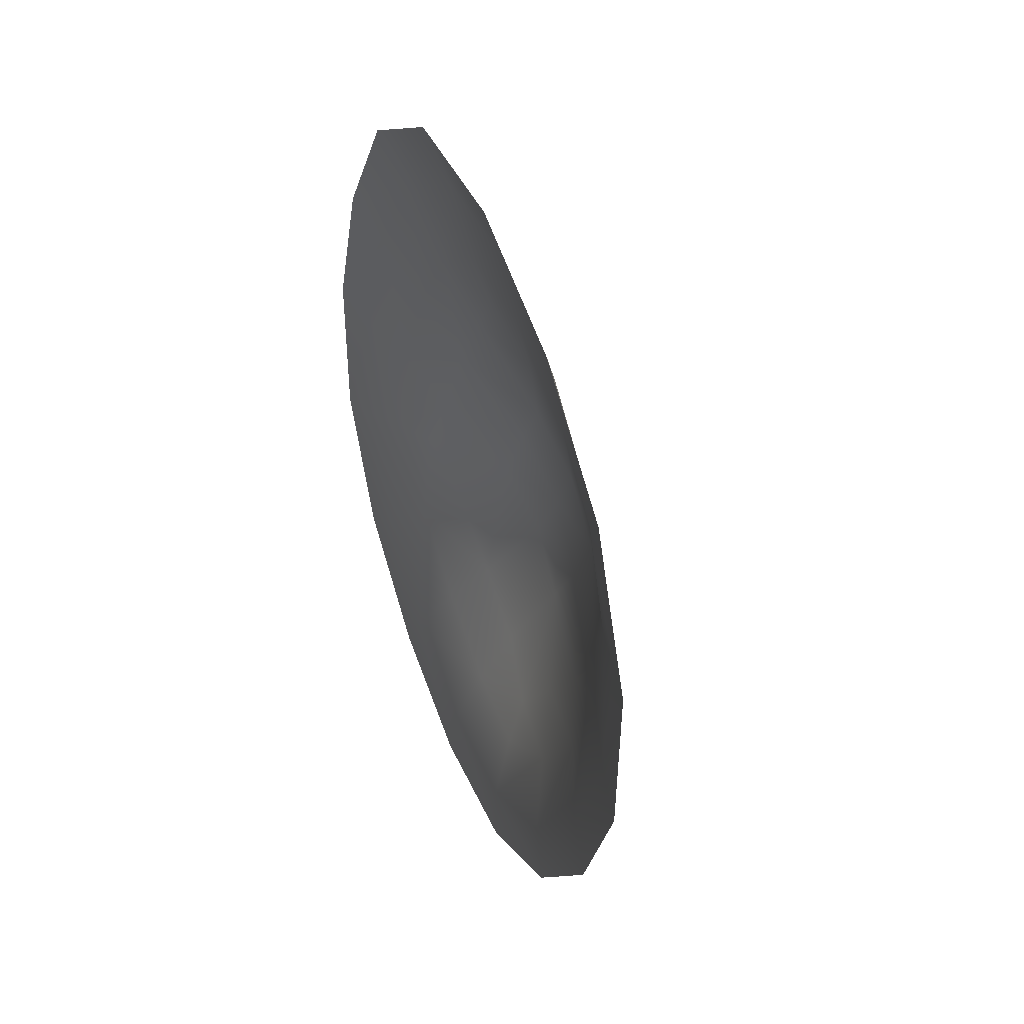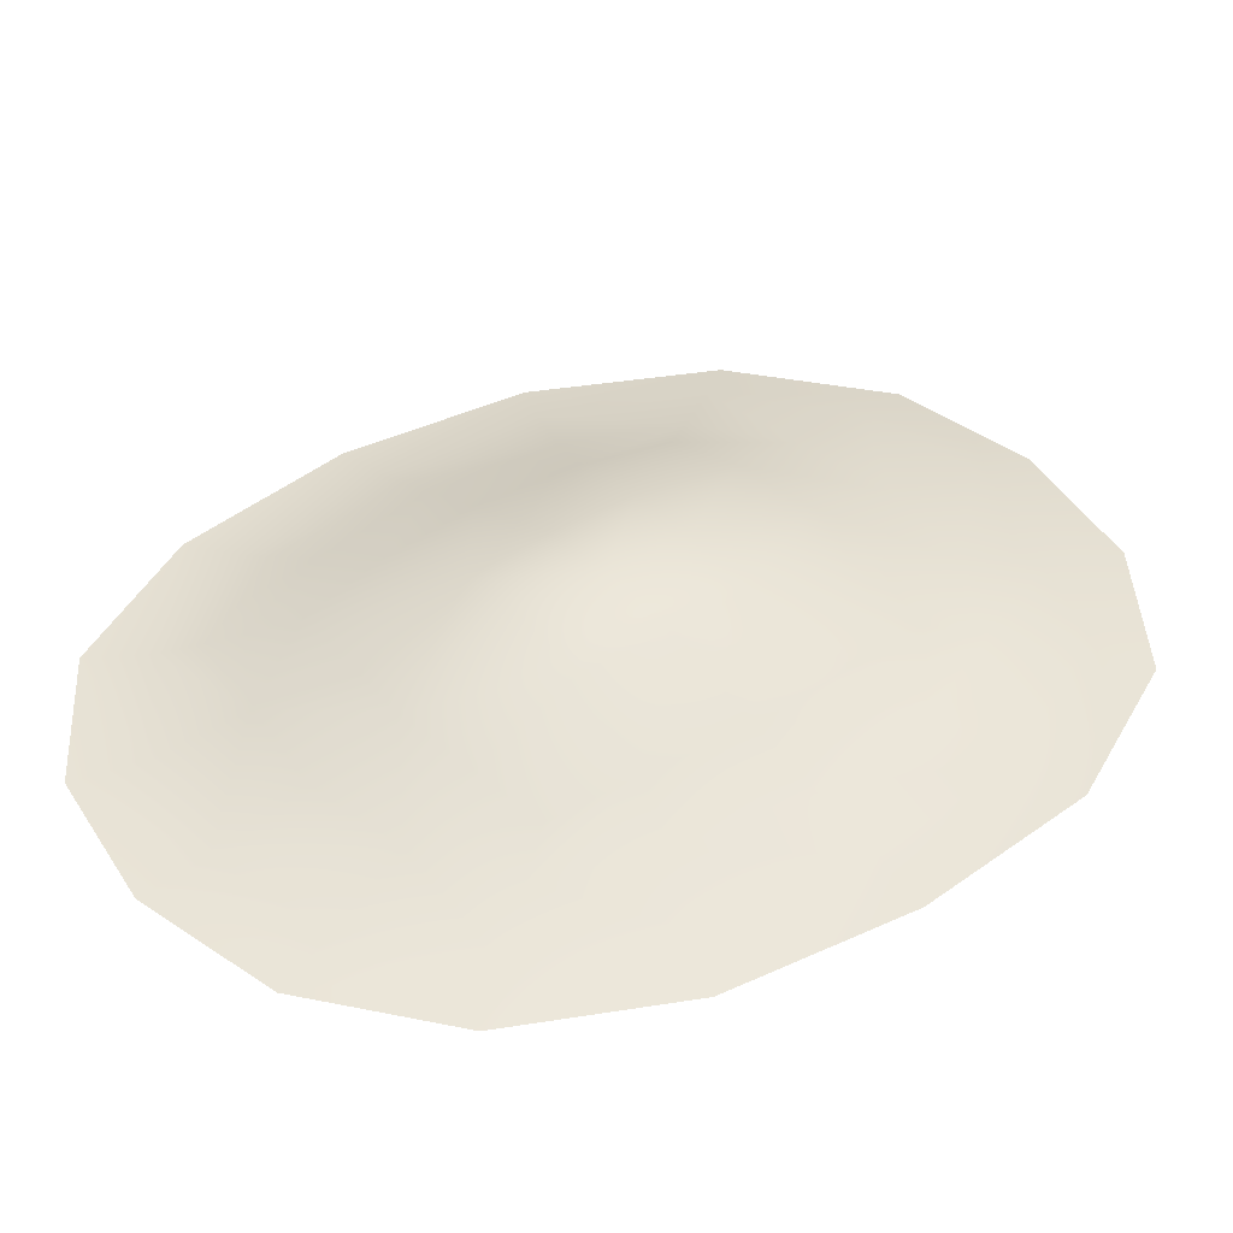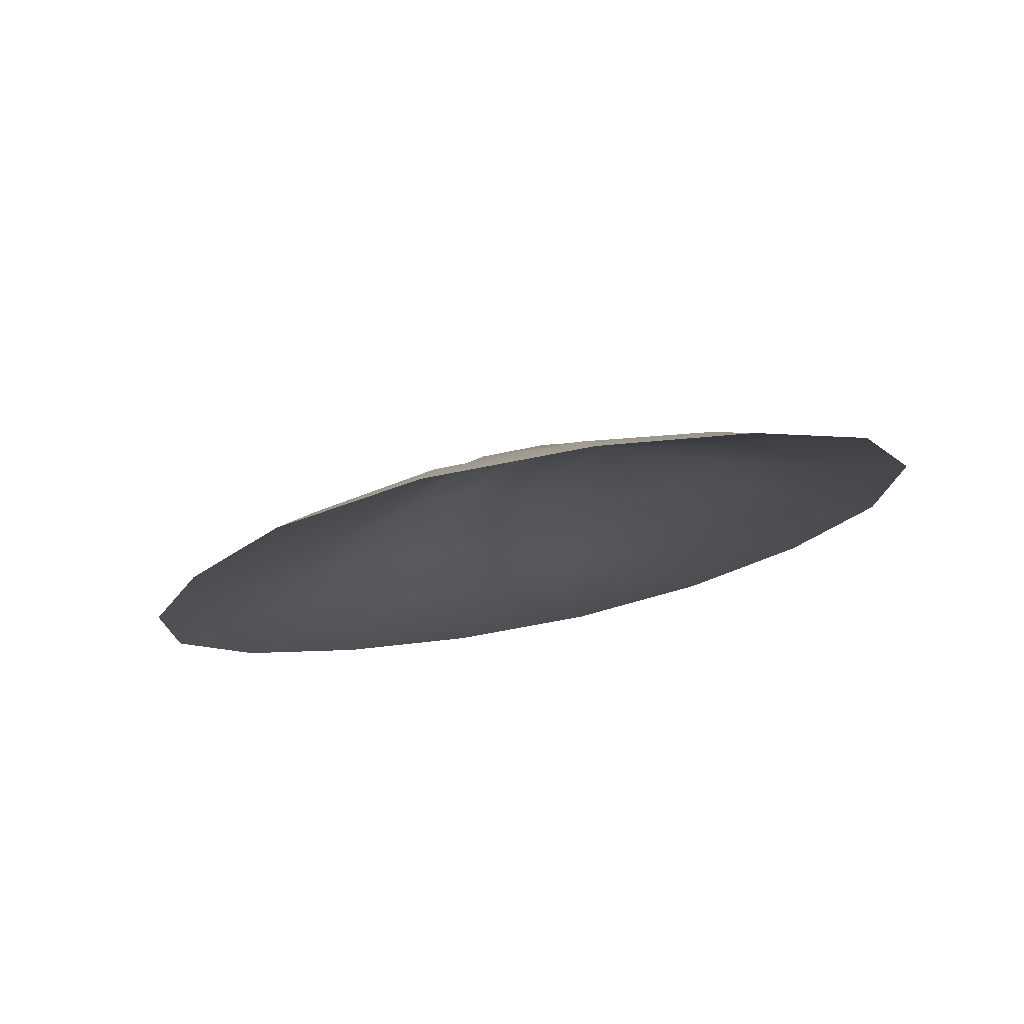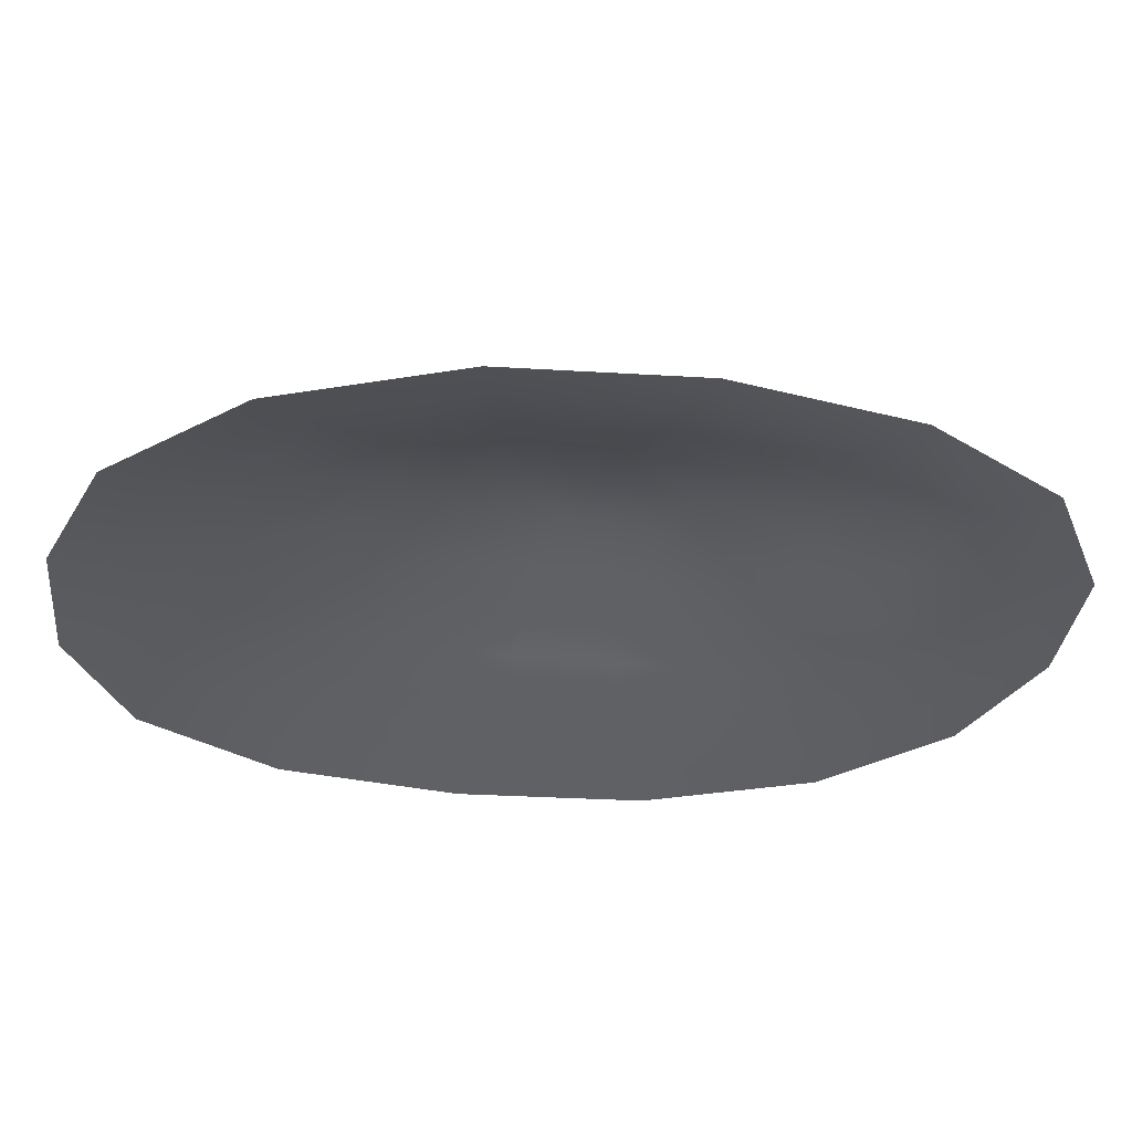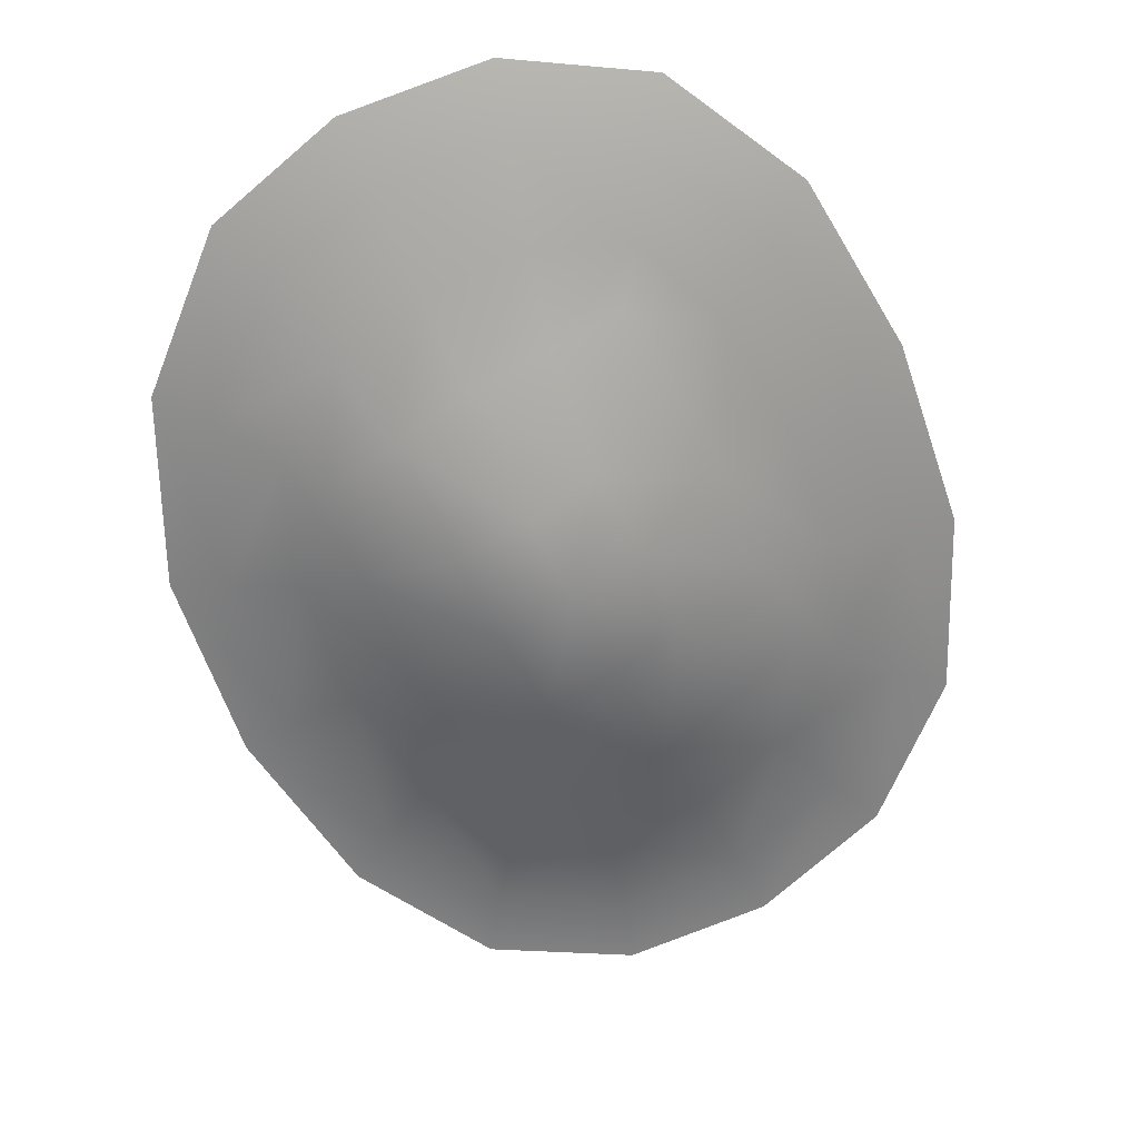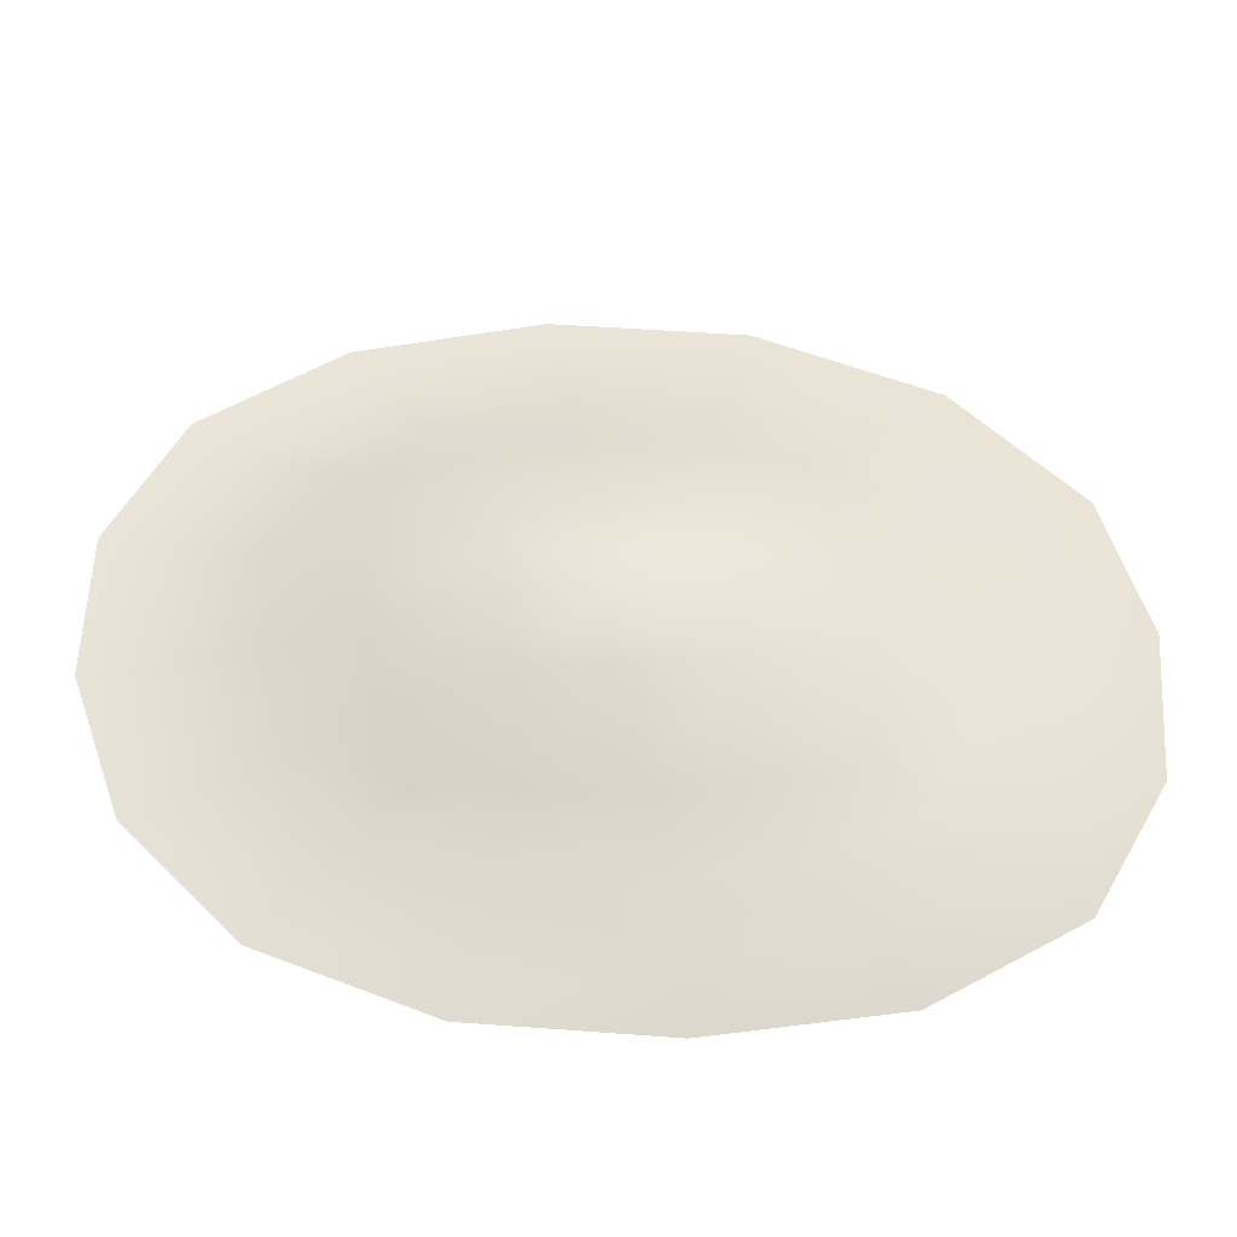
<metadata>
{"format":"obj","ext":"obj","renderer":"f3d","projection":"perspective","resolution":1024,"background":"white","views":[{"elev":48.0,"azim":67.5,"up":"+Z"},{"elev":43.5,"azim":-99.3,"up":"+Y"},{"elev":78.4,"azim":-9.5,"up":"+Z"},{"elev":-32.9,"azim":104.2,"up":"+Y"},{"elev":25.8,"azim":175.5,"up":"+Z"},{"elev":55.6,"azim":-66.8,"up":"+Y"}]}
</metadata>
<code>
g rockK001_geo
v 0.1449 0.009601 -0.8517
v 0.1678 -2.48e-07 -0.9926
v 0.4562 -2.48e-07 -0.7858
v 0.3917 0.01366 -0.6739
v 0.6823 -9.537e-08 -0.4502
v -0.1283 0.009342 -0.8794
v -0.08306 0.06413 -0.6831
v -0.1508 -2.48e-07 -1.026
v -0.3814 0.01151 -0.7804
v -0.4453 -1.717e-07 -0.9111
v 0.5854 0.01988 -0.3858
v 0.8171 -1.907e-08 -0.05848
v -0.5916 0.01538 -0.5874
v -0.4609 0.06378 -0.4447
v -0.6901 -1.717e-07 -0.6861
v -0.7073 0.02084 -0.3111
v -0.8247 -9.537e-08 -0.3628
v -0.699 0.02823 0.02521
v -0.8164 -1.907e-08 0.03012
v -0.2875 0.06731 -0.596
v -0.2007 0.1308 -0.4255
v 0.7008 0.02701 -0.04967
v 0.8247 -1.907e-08 0.3573
v -0.5668 0.05714 -0.2484
v -0.5839 0.03547 0.3621
v -0.6827 5.722e-08 0.4229
v 0.7076 0.03435 0.3062
v 0.6846 5.722e-08 0.7092
v -0.5444 0.06724 0.004593
v -0.4056 0.04183 0.6615
v -0.475 1.335e-07 0.772
v 0.5866 0.04111 0.6066
v 0.4383 1.335e-07 0.9186
v -0.4494 0.07429 0.2762
v -0.1599 0.04566 0.8496
v -0.1874 1.335e-07 0.991
v -0.3053 0.07834 0.518
v -0.324 0.1211 0.1956
v -0.4056 0.1144 -0.02195
v 0.1151 0.04672 0.8789
v 0.1344 1.335e-07 1.026
v 0.3753 0.04502 0.7864
v -0.1296 0.07709 0.6756
v 0.07711 0.0879 0.6742
v 0.286 0.09286 0.5902
v -0.4684 0.09123 -0.2057
v -0.346 0.1194 -0.3122
v -0.2146 0.1904 -0.1023
v 0.4624 0.08814 0.4433
v -0.1409 0.1986 0.07738
v 0.0009879 0.2251 -0.01573
v -0.04969 0.1948 0.2411
v -0.08117 0.2142 -0.1871
v 0.05213 0.2004 -0.269
v 0.5714 0.07561 0.2364
v -0.211 0.1234 0.3941
v -0.1083 0.1077 0.5545
v 0.03843 0.1365 0.4886
v 0.2036 0.1484 0.4075
v 0.3533 0.1418 0.2958
v 0.08543 0.2187 0.1547
v 0.4765 0.113 0.1878
v 0.2236 0.2082 0.07334
v 0.4147 0.1322 -0.003849
v 0.1429 0.2082 -0.1054
v 0.5501 0.07618 -0.02826
v 0.3285 0.1303 -0.2217
v 0.4521 0.07186 -0.3003
v 0.2104 0.1237 -0.4156
v 0.2997 0.06531 -0.5351
v 0.1048 0.09717 -0.5699
v 0.1216 0.05583 -0.6855
v -0.039 0.1259 -0.5064
g rockK001_geo_0
f 3 2 1
f 4 3 1
f 5 3 4
f 1 2 6
f 1 6 7
f 2 8 6
f 6 8 9
f 6 9 7
f 8 10 9
f 11 5 4
f 12 5 11
f 9 10 13
f 9 13 14
f 10 15 13
f 13 15 16
f 13 16 14
f 15 17 16
f 16 17 18
f 17 19 18
f 9 20 7
f 20 9 14
f 20 21 7
f 21 20 14
f 22 12 11
f 23 12 22
f 16 24 14
f 16 18 24
f 18 19 25
f 19 26 25
f 27 23 22
f 28 23 27
f 18 29 24
f 18 25 29
f 25 26 30
f 26 31 30
f 32 28 27
f 33 28 32
f 25 34 29
f 25 30 34
f 30 31 35
f 31 36 35
f 30 37 34
f 30 35 37
f 34 38 29
f 34 37 38
f 29 39 24
f 38 39 29
f 35 36 40
f 36 41 40
f 41 33 42
f 40 41 42
f 42 33 32
f 35 40 43
f 35 43 37
f 40 42 44
f 40 44 43
f 42 32 45
f 42 45 44
f 39 46 24
f 24 46 14
f 46 47 14
f 47 21 14
f 47 46 48
f 46 39 48
f 21 47 48
f 32 49 45
f 32 27 49
f 48 39 50
f 50 51 48
f 39 38 50
f 50 38 52
f 51 50 52
f 53 21 48
f 51 53 48
f 21 53 54
f 54 53 51
f 27 55 49
f 27 22 55
f 38 56 52
f 37 56 38
f 57 56 37
f 43 57 37
f 56 57 58
f 58 57 43
f 52 56 58
f 44 58 43
f 59 58 44
f 52 58 59
f 45 59 44
f 45 49 60
f 59 45 60
f 61 52 59
f 59 60 61
f 61 51 52
f 60 49 62
f 49 55 62
f 60 63 61
f 61 63 51
f 60 62 63
f 64 62 55
f 62 64 63
f 63 65 51
f 63 64 65
f 65 54 51
f 66 64 55
f 22 66 55
f 22 11 66
f 64 67 65
f 67 64 66
f 65 67 54
f 11 68 66
f 68 67 66
f 11 4 68
f 69 67 68
f 67 69 54
f 4 70 68
f 70 69 68
f 4 1 70
f 69 71 54
f 71 69 70
f 1 72 70
f 72 71 70
f 72 1 7
f 71 72 7
f 71 73 54
f 73 71 7
f 73 21 54
f 21 73 7

</code>
